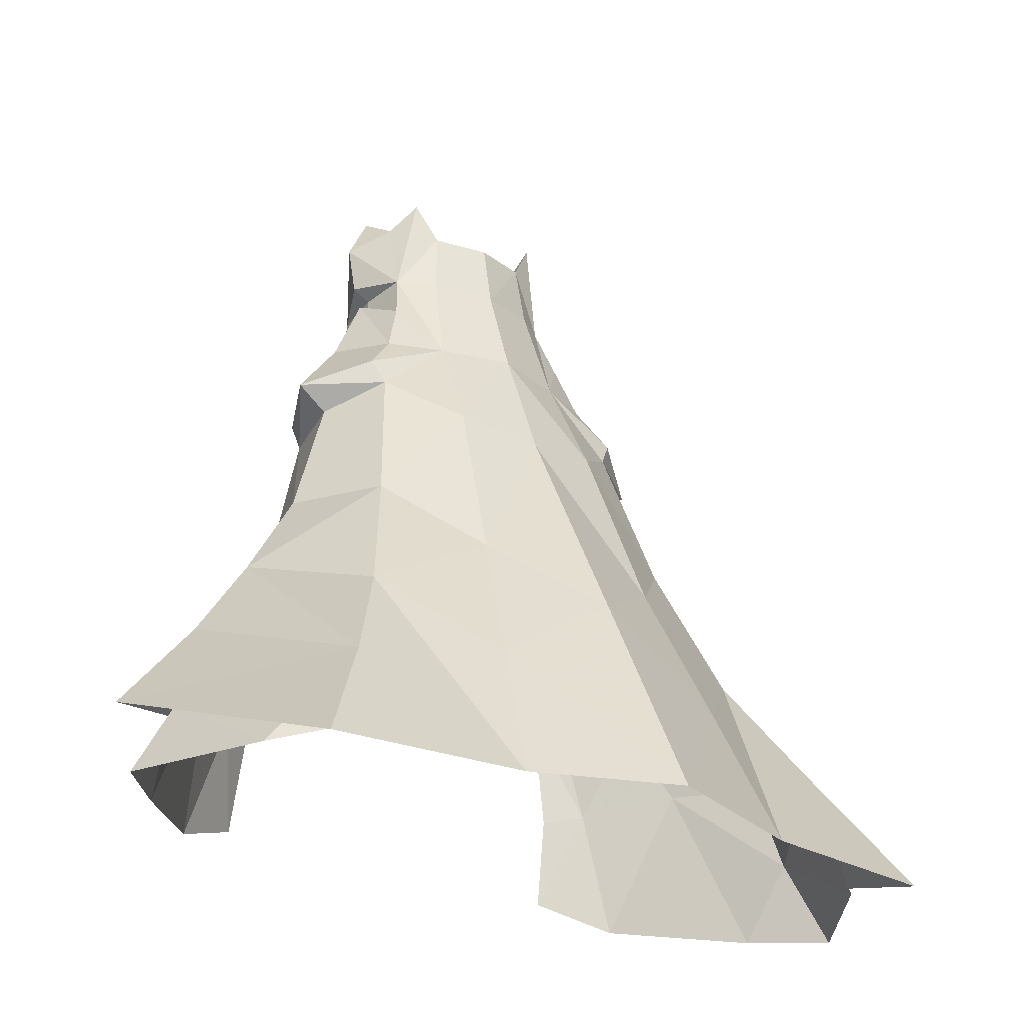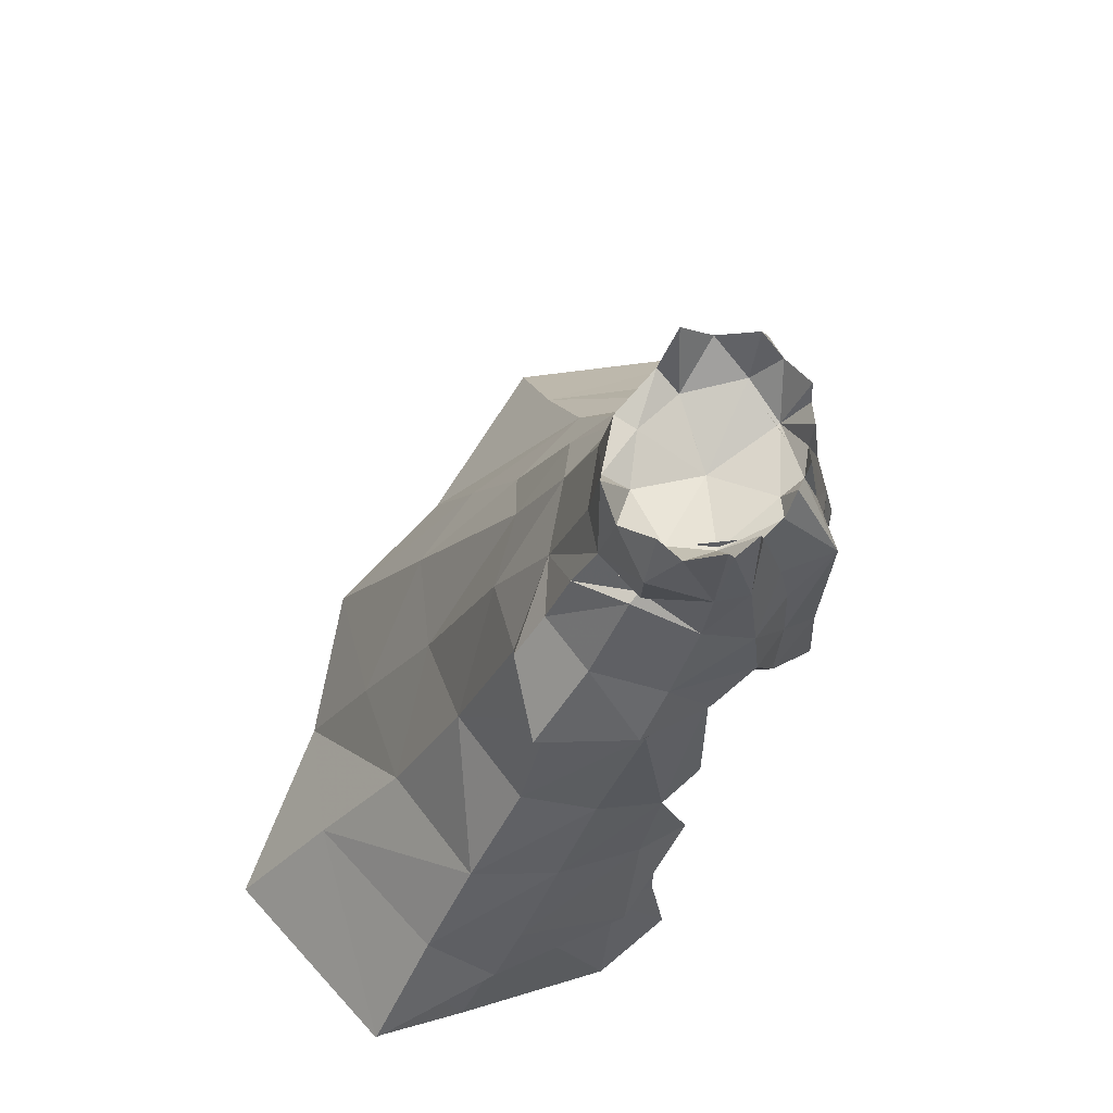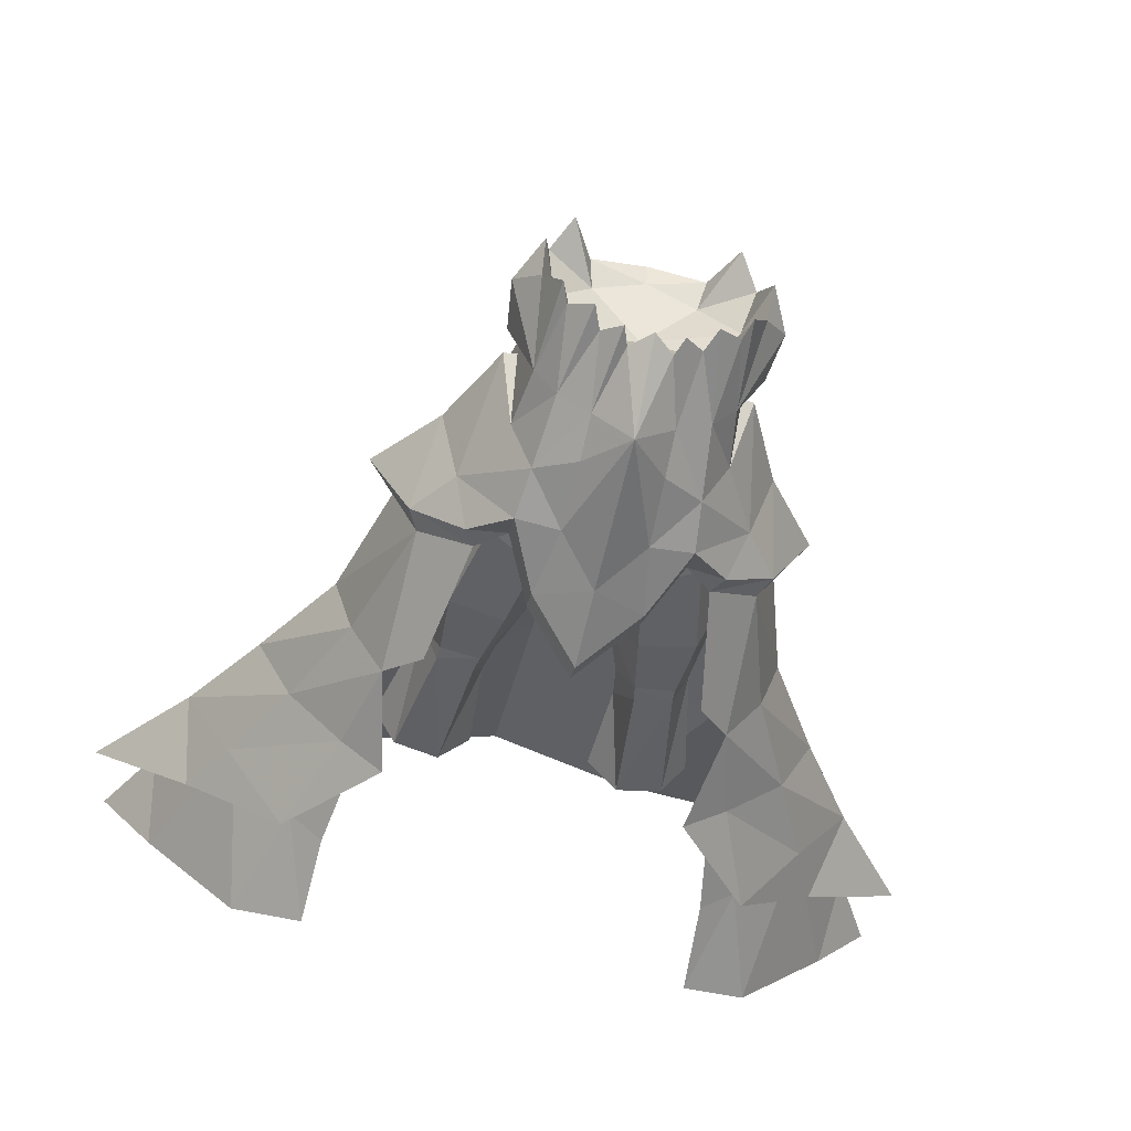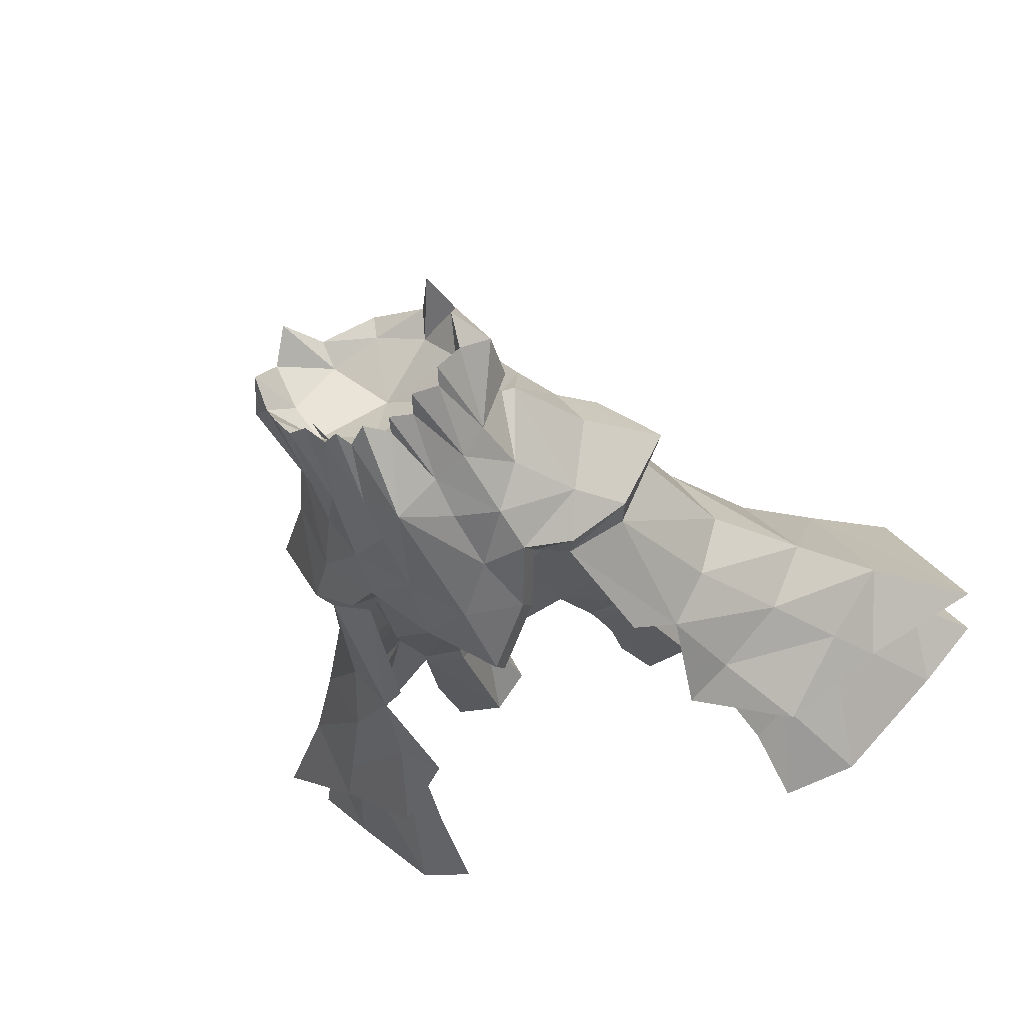
<metadata>
{"format":"obj","ext":"obj","renderer":"f3d","projection":"perspective","resolution":1024,"background":"white","views":[{"elev":-27.5,"azim":143.4,"up":"+Z"},{"elev":66.8,"azim":-64.4,"up":"+Z"},{"elev":-60.9,"azim":-12.4,"up":"+Y"},{"elev":-45.2,"azim":22.9,"up":"+Y"}]}
</metadata>
<code>
g knight_trousers_male_51580
v 9.489 -3.075 44.73
v 6.953 -3.812 49.36
v 5.322 -6.726 48.09
v 5.692 -7.262 44.74
v -0.06427 -8.872 41.63
v 3.582 -7.739 39.95
v 2.723 -7.744 44.78
v 10.96 1.639 46.45
v 8.102 0.4086 52.13
v 11.96 -2.387 41.43
v 14.92 3.471 41.38
v 8.768 5.601 46.1
v 7.444 4.514 49.98
v 4.985 7.157 46.07
v 4.17 4.967 53.36
v 6.572 3.203 53.62
v -0.06429 8.532 46.17
v -0.06428 6.269 52.95
v 5.599 10.78 38.59
v -0.06429 11.96 37.46
v 6.893 15.5 25.94
v -0.0643 19.84 21.72
v 12.19 10.38 30.96
v 10.02 7.172 41.57
v 12.76 3.39 39.87
v 15.48 4.197 31.18
v 8.658 20.21 15.69
v -0.0643 27.39 6.512
v 19.83 5.904 24.25
v 15.2 14.49 21.54
v 10.89 6.728 43.27
v 11.57 -4.163 30.15
v 11.2 -2.488 39.99
v 7.634 -5.128 41.12
v 9.165 -5.709 32.59
v 13.22 -3.559 23.82
v 17.41 0.7061 23.94
v 14.01 -0.5738 30.87
v 18.99 18.85 13.91
v 24.22 7.304 17.95
v 30.11 8.722 10.87
v 23.58 23.34 5.843
v 16.07 -3.923 16.53
v 20.38 1.84 17.81
v 10.35 24.51 5.955
v 6.355 -4.14 53.4
v 7.218 0.1863 52.36
v 7.031 -0.1469 53.29
v 8.38 -5.511 42.39
v 3.585 -6.37 38.31
v -0.06427 -9.117 36.08
v -0.06428 -8.001 34.59
v 5.678 -5.752 42.84
v 15.6 -2.958 16.8
v 20.18 2.226 17.86
v 17.16 0.774 22.91
v 13.36 -3.055 23.91
v 18.31 -3.323 8.292
v 25.06 4.567 6.79
v 12.02 -4.28 23.49
v 13.17 -4.706 16.35
v 13.44 -5.868 10.21
v 28.99 9.173 6.39
v 25.76 8.234 11.89
v -9.618 -3.075 44.73
v -5.82 -7.262 44.74
v -5.45 -6.726 48.09
v -7.082 -3.812 49.36
v -3.711 -7.739 39.95
v -8.231 0.4086 52.13
v -11.08 1.639 46.45
v -15.05 3.471 41.38
v -12.09 -2.387 41.43
v -7.573 4.514 49.98
v -8.896 5.601 46.1
v -5.114 7.157 46.07
v -6.7 3.203 53.62
v -4.298 4.967 53.36
v -5.727 10.78 38.59
v -7.021 15.5 25.94
v -12.32 10.38 30.96
v -15.61 4.197 31.18
v -12.89 3.39 39.87
v -10.15 7.172 41.57
v -8.787 20.21 15.69
v -19.96 5.904 24.25
v -15.34 14.03 21.53
v -11.02 6.728 43.27
v -11.7 -4.163 30.15
v -9.293 -5.709 32.59
v -7.762 -5.128 41.12
v -11.32 -2.488 39.99
v -14.14 -0.5738 30.87
v -17.29 0.6883 24
v -13.35 -3.559 23.82
v -19.12 18.46 14.08
v -23.71 23.34 5.843
v -30.24 8.722 10.87
v -24.21 7.3 17.95
v -20.78 1.856 17.83
v -16.2 -3.923 16.53
v -10.47 24.51 5.955
v -6.484 -4.14 53.4
v -7.16 -0.1469 53.29
v -7.346 0.1863 52.36
v -8.508 -5.511 42.39
v -3.713 -6.37 38.31
v -5.807 -5.752 42.84
v -15.72 -2.958 16.8
v -13.49 -3.055 23.91
v -17.13 0.8938 22.9
v -20.31 2.226 17.86
v -18.44 -3.323 8.292
v -25.19 4.567 6.79
v -12.15 -4.28 23.49
v -13.3 -4.706 16.35
v -13.57 -5.868 10.21
v -24.09 7.3 17.77
v -25.89 8.234 11.89
v 4.803 -5.865 52.97
v 2.575 -6.799 52.56
v 2.602 -7.485 49.55
v -0.06428 -9.29 52.56
v 22.28 2.756 13.6
v 10.21 -5.575 23.29
v 18.57 20.65 8.589
v 18.86 18.06 13.89
v 24.12 16.69 7.143
v 23.59 7.285 17.93
v 11.57 -4.163 30.15
v 15.22 13.94 21.53
v -2.704 -6.799 52.56
v -4.931 -5.865 52.97
v -2.731 -7.485 49.55
v -23.19 2.803 13.65
v -2.852 -7.744 44.78
v -10.34 -5.575 23.29
v -18.69 20.65 8.589
v -24.25 16.69 7.143
v -18.98 18.34 13.89
v -29.12 9.173 6.39
v -11.7 -4.163 30.15
v -15.08 14.02 21.37
f 1 2 3
f 3 4 1
f 5 6 7
f 1 8 9
f 9 2 1
f 8 1 10
f 10 11 8
f 9 8 12
f 12 13 9
f 14 15 16
f 16 13 14
f 14 17 18
f 18 15 14
f 17 14 19
f 19 20 17
f 20 19 21
f 21 22 20
f 23 24 25
f 25 26 23
f 22 21 27
f 27 28 22
f 29 30 23
f 23 26 29
f 11 31 12
f 12 8 11
f 32 33 34
f 34 35 32
f 32 36 37
f 37 38 32
f 39 40 41
f 41 42 39
f 36 43 44
f 44 37 36
f 39 30 29
f 29 40 39
f 24 31 11
f 11 25 24
f 11 10 33
f 33 25 11
f 23 21 19
f 19 24 23
f 37 44 40
f 40 29 37
f 21 23 30
f 30 27 21
f 45 27 30
f 30 39 45
f 29 26 38
f 38 37 29
f 26 25 33
f 33 38 26
f 46 2 47
f 47 48 46
f 34 33 10
f 10 49 34
f 50 6 51
f 51 52 50
f 49 4 53
f 53 34 49
f 16 48 47
f 47 13 16
f 54 55 56
f 56 57 54
f 58 59 55
f 55 54 58
f 60 61 54
f 54 57 60
f 62 58 54
f 54 61 62
f 59 63 64
f 64 55 59
f 65 66 67
f 67 68 65
f 5 69 51
f 65 68 70
f 70 71 65
f 71 72 73
f 73 65 71
f 70 74 75
f 75 71 70
f 76 74 77
f 77 78 76
f 76 78 18
f 18 17 76
f 17 20 79
f 79 76 17
f 20 22 80
f 80 79 20
f 81 82 83
f 83 84 81
f 22 28 85
f 85 80 22
f 86 82 81
f 81 87 86
f 72 71 75
f 75 88 72
f 89 90 91
f 91 92 89
f 89 93 94
f 94 95 89
f 96 97 98
f 98 99 96
f 95 94 100
f 100 101 95
f 96 99 86
f 86 87 96
f 84 83 72
f 72 88 84
f 72 83 92
f 92 73 72
f 81 84 79
f 79 80 81
f 94 86 99
f 99 100 94
f 80 85 87
f 87 81 80
f 102 96 87
f 87 85 102
f 86 94 93
f 93 82 86
f 82 93 92
f 92 83 82
f 103 104 105
f 105 68 103
f 91 106 73
f 73 92 91
f 51 69 107
f 107 52 51
f 106 91 108
f 108 66 106
f 77 74 105
f 105 104 77
f 109 110 111
f 111 112 109
f 113 109 112
f 112 114 113
f 115 110 109
f 109 116 115
f 117 116 109
f 109 113 117
f 112 118 119
f 119 114 112
f 3 120 121
f 122 121 123
f 13 47 9
f 31 14 12
f 28 27 45
f 14 13 12
f 10 1 49
f 1 4 49
f 24 19 14
f 31 24 14
f 124 40 44
f 45 39 42
f 32 38 33
f 2 9 47
f 3 122 7
f 123 5 7
f 7 122 123
f 122 3 121
f 124 41 40
f 43 124 44
f 2 46 120
f 3 2 120
f 125 43 36
f 32 125 36
f 126 127 128
f 55 129 56
f 64 63 128
f 127 129 64
f 127 64 128
f 56 130 57
f 130 60 57
f 64 129 55
f 129 127 131
f 67 132 133
f 134 123 132
f 74 70 105
f 88 75 76
f 28 102 85
f 76 75 74
f 73 106 65
f 65 106 66
f 84 76 79
f 88 76 84
f 135 100 99
f 102 97 96
f 89 92 93
f 68 105 70
f 67 136 134
f 123 134 136
f 136 5 123
f 134 132 67
f 135 99 98
f 101 100 135
f 68 133 103
f 67 133 68
f 137 95 101
f 89 95 137
f 138 139 140
f 112 111 118
f 119 139 141
f 140 119 118
f 140 139 119
f 111 110 142
f 142 110 115
f 114 119 141
f 118 143 140
f 53 4 6
f 6 50 53
f 69 66 108
f 108 107 69
f 5 136 69
f 5 51 6
f 4 3 7
f 7 6 4
f 136 67 66
f 66 69 136
g knight_trousers_male_51580
v 9.887 0.7498 37.8
v 9.166 1.791 30.56
v 7.988 4.417 32.83
v 7.564 4.716 39.11
v 1.695 -0.4045 41.77
v 3.46 4.395 43.06
v 3.818 5.174 38.96
v 1.968 0.01803 38.74
v 4.915 4.759 32.65
v 2.768 0.7043 34.05
v 8.214 -2.971 35.63
v 6.864 -4.679 42.24
v 3.428 -4.563 40.21
v 4.407 -3.263 35.11
v 7.964 -1.235 31.03
v 5.238 -1.37 30.78
v 9.287 7.798 22.72
v 8.28 4.586 30.19
v 11.11 3.837 21.97
v 5.968 7.921 22.47
v 5.578 4.991 29.95
v 6.285 1.126 20.81
v 9.439 1.364 21.24
v 8.026 -1.052 29.98
v 5.451 -1.127 29.7
v 1.968 0.01803 38.74
v 2.738 -5.175 44.48
v 1.695 -0.4045 41.77
v 1.489 -4.473 46.79
v -0.06428 -5.395 47.75
v -0.4386 -0.919 45.64
v 0.7219 -0.9339 45.61
v 4.177 3.435 21.22
v 4.526 2.587 27.7
v 5.901 -5.222 46.24
v 8.942 -0.08965 45.15
v 7.276 -0.3014 50.22
v 4.752 -5.089 50.02
v 6.36 4.078 44.35
v 0.7219 -0.9339 45.61
v 2.237 3.475 46.07
v 4.526 2.587 27.7
v 4.177 3.435 21.22
v 4.593 4.355 48.55
v -0.06428 5.052 48.51
v 1.208 5.129 53.29
v 4.358 4.259 53.39
v 5.823 -2.928 53.06
v 6.47 -0.5842 53.02
v 5.709 -0.5889 56.5
v 3.261 -4.441 56.37
v 5.979 2.083 53.17
v 3.366 2.963 56.64
v -0.06428 -5.221 52.44
v 3.986 -4.6 53.09
v -0.06428 -5.171 56.27
v -0.06428 5.123 53.23
v -0.06428 3.75 56.66
v 3.74 4.4 57.92
v 4.17 4.967 53.36
v -0.06428 6.269 52.95
v -0.06428 5.395 57.78
v 7.019 -2.181 58.86
v 6.355 -4.14 53.4
v 8.651 -0.5749 57.53
v 7.155 -0.5785 60.63
v 7.019 -2.181 58.86
v 7.155 -0.5785 60.63
v 5.889 -0.5917 57.04
v 4.437 -3.316 56.07
v 3.74 4.4 57.92
v -0.06428 5.395 57.78
v -0.06428 3.878 57.21
v 3.358 2.723 56.65
v 1.369 -6.103 57.05
v 1.843 -6.219 58.4
v 3.147 -5.538 57.45
v 5.317 3.767 60.74
v 6.572 3.203 53.62
v -0.06428 -0.6477 55.1
v -0.06428 -0.643 55.1
v -0.06428 -0.643 55.1
v -0.06428 -5.274 56.45
v -0.06428 -6.216 58.33
v -10.02 0.7498 37.8
v -7.693 4.716 39.11
v -8.116 4.417 32.83
v -9.295 1.791 30.56
v -1.824 -0.4045 41.77
v -2.097 0.01802 38.74
v -3.947 5.174 38.96
v -3.589 4.395 43.06
v -2.897 0.7042 34.05
v -5.043 4.759 32.65
v -8.342 -2.971 35.63
v -4.536 -3.263 35.11
v -3.557 -4.563 40.21
v -6.993 -4.679 42.24
v -8.092 -1.235 31.03
v -5.366 -1.37 30.78
v -9.415 7.798 22.72
v -11.23 3.837 21.97
v -8.408 4.586 30.19
v -5.706 4.991 29.95
v -6.096 7.921 22.47
v -6.414 1.126 20.81
v -5.579 -1.127 29.7
v -8.155 -1.052 29.98
v -9.567 1.364 21.24
v -2.097 0.01802 38.74
v -1.824 -0.4045 41.77
v -2.866 -5.175 44.48
v -1.617 -4.473 46.79
v -0.8505 -0.9339 45.61
v -4.306 3.435 21.22
v -4.654 2.587 27.7
v -6.03 -5.222 46.24
v -4.88 -5.089 50.02
v -7.405 -0.3014 50.22
v -9.071 -0.08966 45.15
v -6.488 4.078 44.35
v -2.365 3.475 46.07
v -0.8505 -0.9339 45.61
v -4.306 3.435 21.22
v -4.654 2.587 27.7
v -4.722 4.355 48.55
v -4.486 4.259 53.39
v -1.336 5.129 53.29
v -5.951 -2.928 53.06
v -3.389 -4.441 56.37
v -5.837 -0.5889 56.5
v -6.599 -0.5842 53.02
v -6.107 2.083 53.17
v -3.495 2.963 56.64
v -4.115 -4.6 53.09
v -3.869 4.4 57.92
v -4.298 4.967 53.36
v -7.148 -2.181 58.86
v -7.284 -0.5785 60.63
v -8.779 -0.5749 57.53
v -6.484 -4.14 53.4
v -7.148 -2.181 58.86
v -4.566 -3.316 56.07
v -6.018 -0.5917 57.04
v -7.284 -0.5785 60.63
v -3.869 4.4 57.92
v -3.487 2.723 56.65
v -1.497 -6.103 57.05
v -3.276 -5.538 57.45
v -1.972 -6.219 58.4
v -6.7 3.203 53.62
v -5.446 3.767 60.74
v -0.06428 -0.6477 55.1
v 4.15 1.603 30.09
v 4.15 1.603 30.09
v 2.202 -5.344 49.89
v -0.4386 -0.919 45.64
v 2.768 0.7043 34.05
v 5.36 -4.676 58.38
v 5.851 -4.426 59.69
v -0.06428 -9.29 52.56
v 1.369 -6.103 57.05
v -0.06428 -6.216 58.33
v 8.236 -0.3018 54.09
v 4.803 -5.865 52.97
v 7.031 -0.1469 53.29
v 6.634 2.108 58.87
v 1.843 -6.219 58.4
v 2.575 -6.799 52.56
v 3.147 -5.538 57.45
v 3.782 -5.559 59.11
v 5.317 3.767 60.74
v 3.782 -5.559 59.11
v 5.36 -4.676 58.38
v 5.851 -4.426 59.69
v 6.634 2.108 58.87
v -4.279 1.603 30.09
v -4.279 1.603 30.09
v -2.331 -5.344 49.89
v -2.897 0.7042 34.05
v -5.489 -4.676 58.38
v -5.979 -4.426 59.69
v -1.497 -6.103 57.05
v -8.365 -0.3018 54.09
v -4.931 -5.865 52.97
v -7.16 -0.1469 53.29
v -6.763 2.108 58.87
v -1.972 -6.219 58.4
v -2.704 -6.799 52.56
v -3.276 -5.538 57.45
v -3.91 -5.559 59.11
v -5.446 3.767 60.74
v -3.91 -5.559 59.11
v -5.489 -4.676 58.38
v -5.979 -4.426 59.69
v -6.763 2.108 58.87
f 144 145 146
f 146 147 144
f 148 149 150
f 150 151 148
f 150 152 153
f 153 151 150
f 154 155 156
f 156 157 154
f 158 154 157
f 157 159 158
f 160 161 145
f 145 162 160
f 161 160 163
f 163 164 161
f 165 166 167
f 167 168 165
f 169 156 170
f 170 171 169
f 161 164 152
f 152 146 161
f 152 150 147
f 147 146 152
f 172 173 174
f 174 175 172
f 176 177 164
f 164 163 176
f 178 179 180
f 180 181 178
f 167 158 159
f 159 168 167
f 155 178 170
f 170 156 155
f 150 149 182
f 182 147 150
f 149 148 183
f 183 184 149
f 166 162 145
f 145 167 166
f 165 168 185
f 185 186 165
f 187 188 189
f 189 190 187
f 191 192 193
f 193 194 191
f 195 190 196
f 196 193 195
f 197 198 194
f 194 199 197
f 189 200 201
f 201 196 189
f 202 203 204
f 204 205 202
f 206 207 208
f 208 209 206
f 210 211 212
f 212 213 210
f 214 215 216
f 216 217 214
f 218 219 220
f 220 213 218
f 202 221 222
f 222 203 202
f 213 212 223
f 223 224 213
f 223 212 217
f 217 225 223
f 218 213 226
f 226 227 218
f 228 229 230
f 230 231 228
f 232 233 234
f 234 235 232
f 234 233 236
f 236 237 234
f 238 239 240
f 240 241 238
f 242 243 239
f 239 238 242
f 244 245 231
f 231 246 244
f 246 247 248
f 248 244 246
f 249 250 251
f 251 252 249
f 253 254 255
f 255 240 253
f 246 230 237
f 237 247 246
f 237 230 229
f 229 234 237
f 256 257 174
f 174 173 256
f 258 248 247
f 247 259 258
f 260 261 262
f 262 263 260
f 251 250 243
f 243 242 251
f 241 240 255
f 255 260 241
f 234 229 264
f 264 235 234
f 235 265 266
f 266 232 235
f 252 251 231
f 231 245 252
f 249 267 268
f 268 250 249
f 269 270 271
f 271 188 269
f 272 273 274
f 274 275 272
f 276 274 277
f 277 270 276
f 197 199 273
f 273 278 197
f 201 200 271
f 271 277 201
f 279 205 204
f 204 280 279
f 281 282 283
f 283 284 281
f 285 286 287
f 287 288 285
f 289 290 216
f 216 215 289
f 291 286 292
f 292 293 291
f 279 280 294
f 294 295 279
f 286 224 296
f 296 287 286
f 296 225 290
f 290 287 296
f 291 227 226
f 226 286 291
f 198 181 191
f 185 168 297
f 146 145 161
f 152 298 153
f 184 188 187
f 147 182 179
f 187 149 184
f 197 173 299
f 198 197 299
f 172 299 173
f 188 183 300
f 170 178 181
f 179 155 144
f 144 147 179
f 198 299 181
f 297 159 301
f 154 158 145
f 164 298 152
f 177 298 164
f 144 154 145
f 156 169 301
f 156 301 157
f 144 155 154
f 187 180 179
f 172 181 299
f 172 175 170
f 172 170 181
f 297 168 159
f 158 167 145
f 159 157 301
f 178 155 179
f 182 187 179
f 187 182 149
f 170 175 171
f 188 184 183
f 180 191 181
f 180 192 191
f 195 187 190
f 188 200 189
f 195 192 180
f 195 180 187
f 198 191 194
f 192 195 193
f 190 189 196
f 302 207 303
f 304 305 306
f 208 207 307
f 207 302 308
f 222 208 307
f 207 309 307
f 310 208 222
f 221 310 222
f 311 305 312
f 304 312 305
f 313 311 312
f 207 206 303
f 222 307 309
f 314 313 308
f 302 314 308
f 313 312 308
f 315 214 217
f 220 316 213
f 316 317 213
f 318 210 213
f 211 319 212
f 319 315 217
f 317 318 213
f 213 224 226
f 319 217 212
f 310 209 208
f 225 217 216
f 278 272 261
f 268 320 250
f 230 246 231
f 237 236 321
f 265 269 188
f 229 263 264
f 269 265 235
f 197 322 173
f 278 322 197
f 256 173 322
f 188 300 266
f 255 261 260
f 263 228 241
f 228 263 229
f 278 261 322
f 320 323 243
f 238 231 242
f 247 237 321
f 259 247 321
f 228 231 238
f 240 323 253
f 240 239 323
f 228 238 241
f 269 263 262
f 256 322 261
f 256 255 257
f 256 261 255
f 320 243 250
f 242 231 251
f 243 323 239
f 260 263 241
f 264 263 269
f 269 235 264
f 255 254 257
f 188 266 265
f 262 261 272
f 262 272 275
f 276 270 269
f 188 271 200
f 276 262 275
f 276 269 262
f 278 273 272
f 275 274 276
f 270 277 271
f 324 325 284
f 304 306 326
f 283 327 284
f 284 328 324
f 294 327 283
f 284 327 329
f 330 294 283
f 295 294 330
f 331 332 326
f 304 326 332
f 333 332 331
f 284 325 281
f 294 329 327
f 334 328 333
f 324 328 334
f 333 328 332
f 335 290 289
f 292 286 336
f 336 286 337
f 338 286 285
f 288 287 339
f 339 290 335
f 337 286 338
f 286 226 224
f 339 287 290
f 330 283 282
f 225 216 290

</code>
